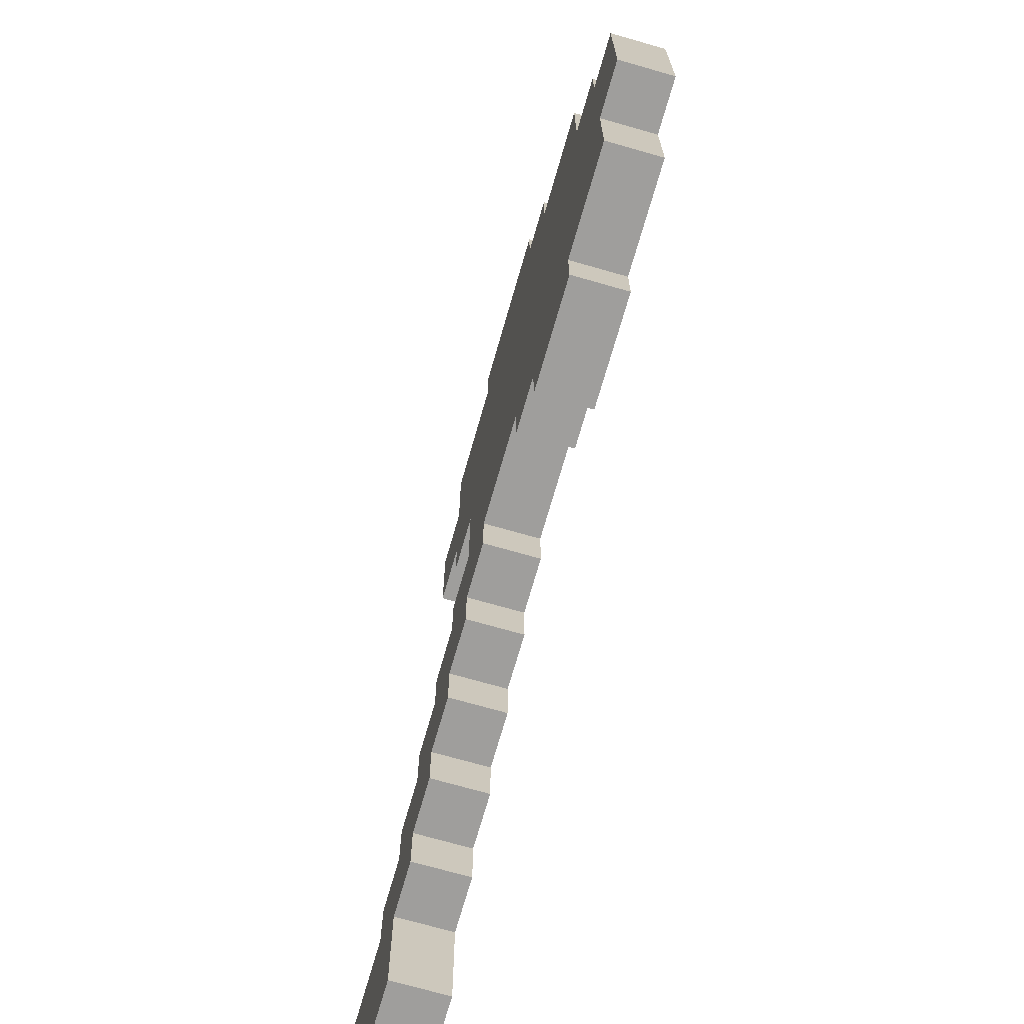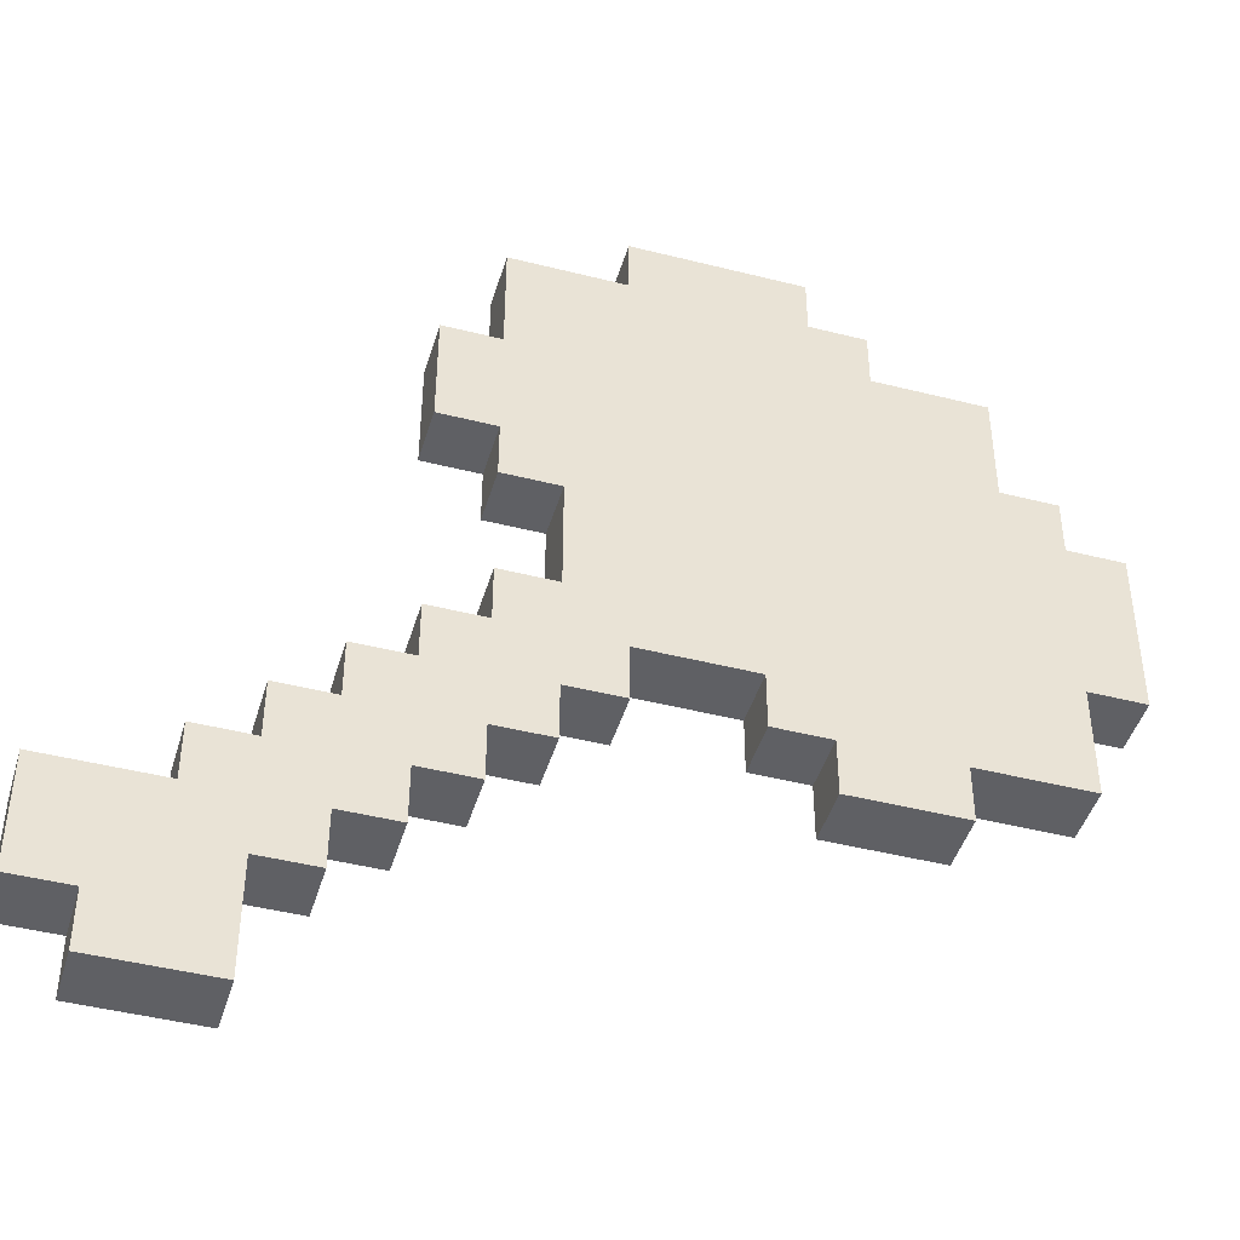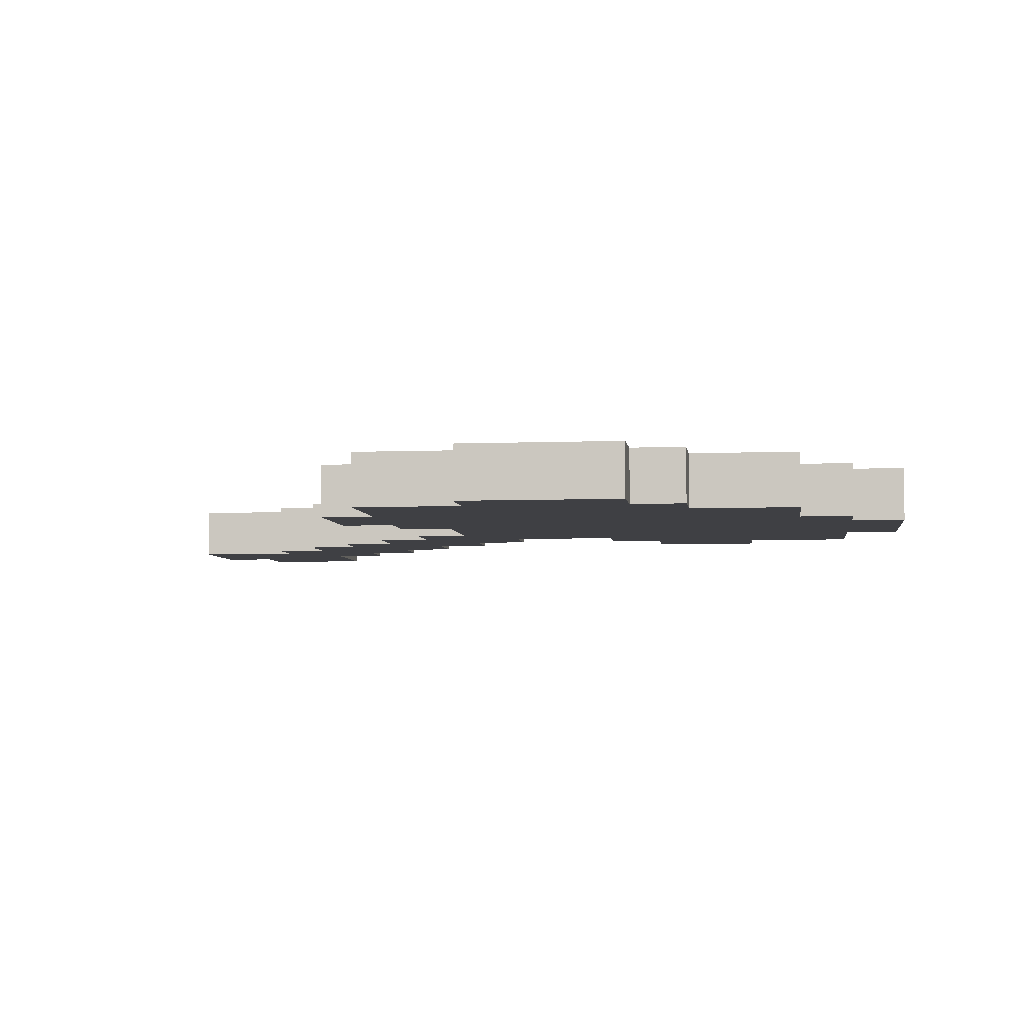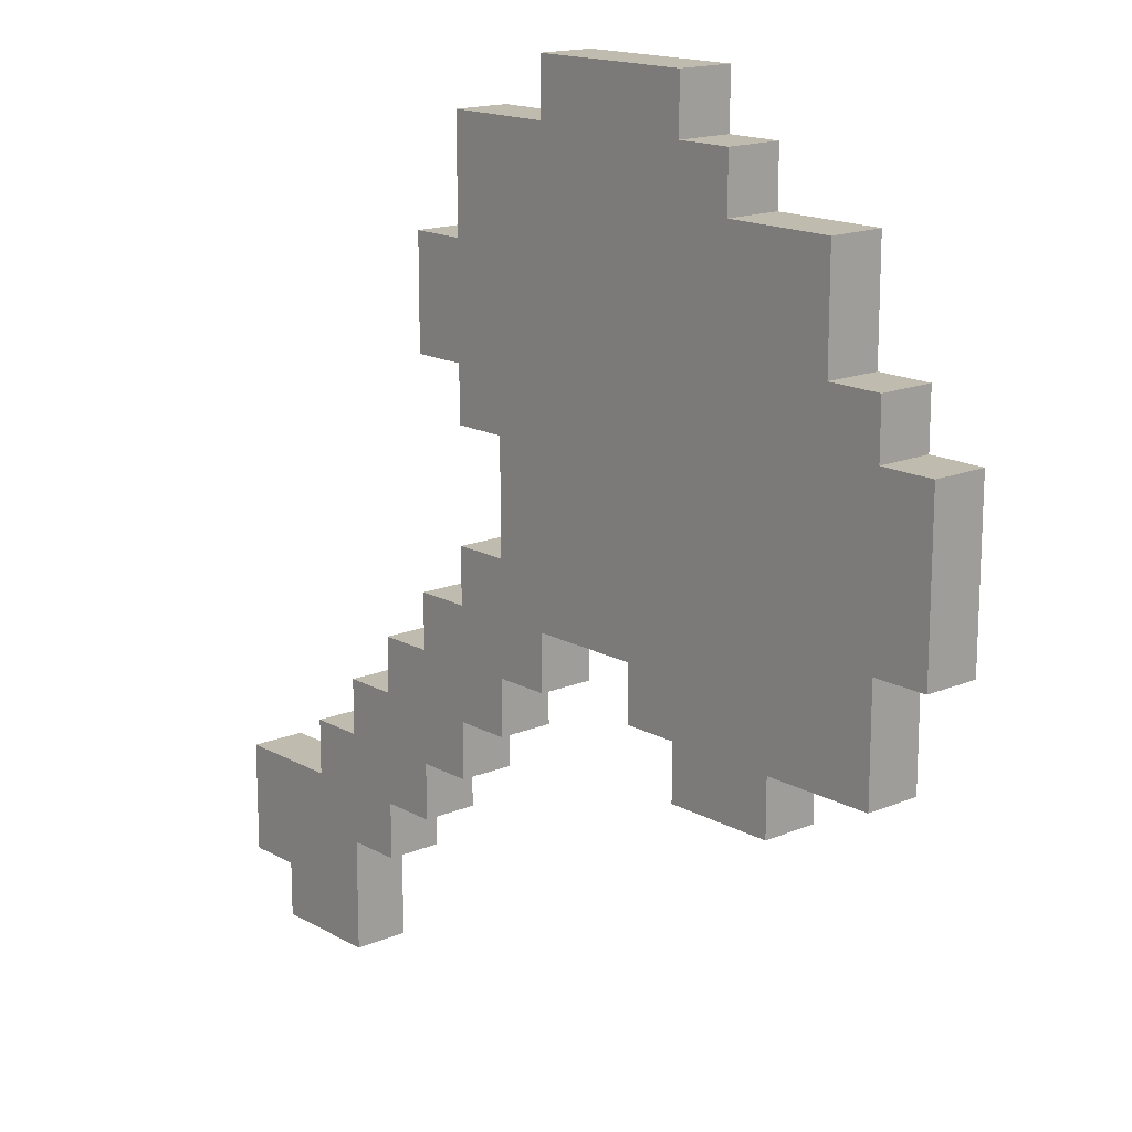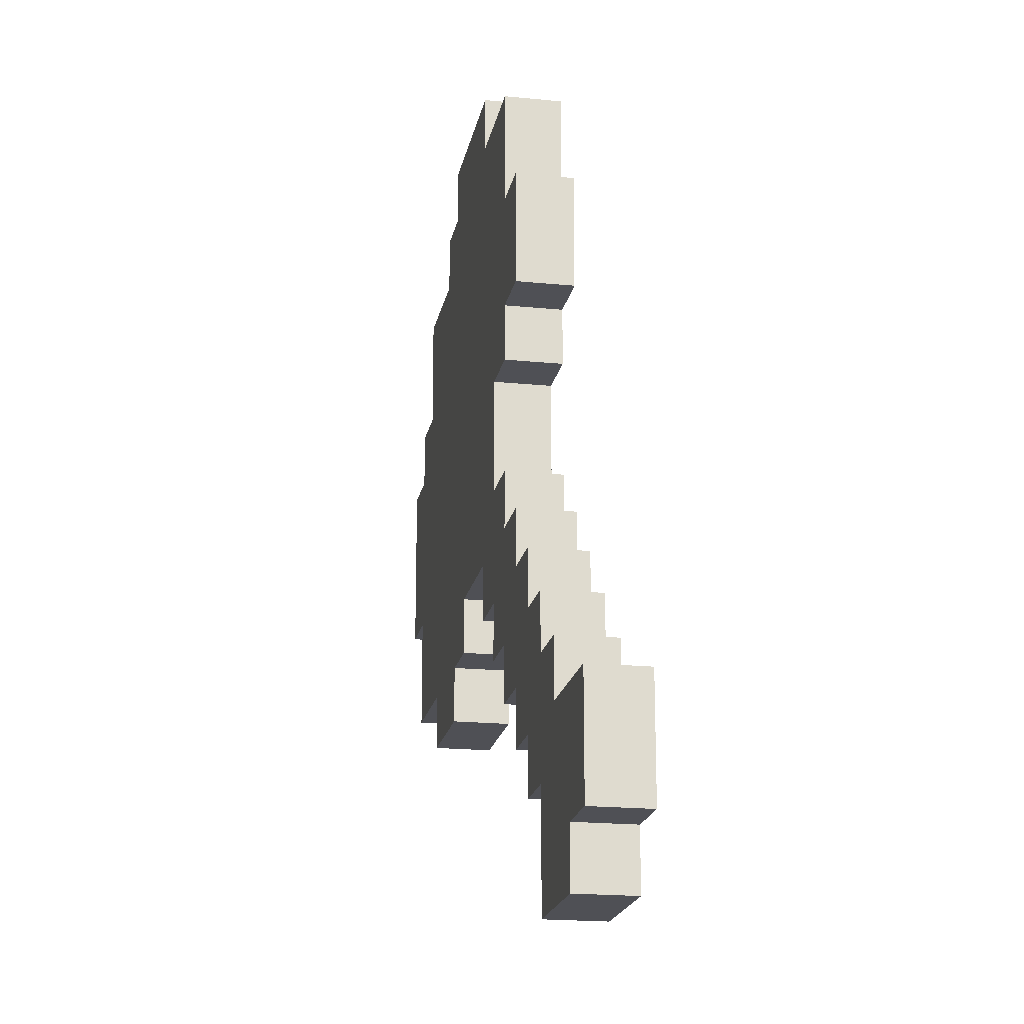
<metadata>
{"format":"obj","ext":"obj","renderer":"f3d","projection":"perspective","resolution":1024,"background":"white","views":[{"elev":-71.1,"azim":-106.0,"up":"+Y"},{"elev":-44.8,"azim":163.6,"up":"+Y"},{"elev":-5.0,"azim":-172.6,"up":"+Z"},{"elev":15.9,"azim":-131.1,"up":"+Y"},{"elev":-19.4,"azim":79.4,"up":"+Y"}]}
</metadata>
<code>
v -8 8 0.5
v -8 8 -0.5
v -8 11 0.5
v -8 11 -0.5
v -7 6 0.5
v -7 6 -0.5
v -7 8 0.5
v -7 8 -0.5
v -7 11 0.5
v -7 11 -0.5
v -7 12 0.5
v -7 12 -0.5
v -6 12 0.5
v -6 12 -0.5
v -6 14 0.5
v -6 14 -0.5
v -5 5 0.5
v -5 5 -0.5
v -5 6 0.5
v -5 6 -0.5
v -4 14 0.5
v -4 14 -0.5
v -4 15 0.5
v -4 15 -0.5
v -3 15 0.5
v -3 15 -0.5
v -3 16 0.5
v -3 16 -0.5
v 0 6 0.5
v 0 6 -0.5
v 0 7 0.5
v 0 7 -0.5
v 1 5 0.5
v 1 5 -0.5
v 1 6 0.5
v 1 6 -0.5
v 2 4 0.5
v 2 4 -0.5
v 2 5 0.5
v 2 5 -0.5
v 3 3 0.5
v 3 3 -0.5
v 3 4 0.5
v 3 4 -0.5
v 4 2 0.5
v 4 2 -0.5
v 4 3 0.5
v 4 3 -0.5
v 5 0 0.5
v 5 0 -0.5
v 5 2 0.5
v 5 2 -0.5
v -3 5 0.5
v -3 5 -0.5
v -3 6 0.5
v -3 6 -0.5
v -2 6 0.5
v -2 6 -0.5
v -2 7 0.5
v -2 7 -0.5
v 0 15 0.5
v 0 15 -0.5
v 0 16 0.5
v 0 16 -0.5
v 1 8 0.5
v 1 8 -0.5
v 1 10 0.5
v 1 10 -0.5
v 2 7 0.5
v 2 7 -0.5
v 2 8 0.5
v 2 8 -0.5
v 2 10 0.5
v 2 10 -0.5
v 2 11 0.5
v 2 11 -0.5
v 2 13 0.5
v 2 13 -0.5
v 2 15 0.5
v 2 15 -0.5
v 3 6 0.5
v 3 6 -0.5
v 3 7 0.5
v 3 7 -0.5
v 3 11 0.5
v 3 11 -0.5
v 3 13 0.5
v 3 13 -0.5
v 4 5 0.5
v 4 5 -0.5
v 4 6 0.5
v 4 6 -0.5
v 5 4 0.5
v 5 4 -0.5
v 5 5 0.5
v 5 5 -0.5
v 6 3 0.5
v 6 3 -0.5
v 6 4 0.5
v 6 4 -0.5
v 7 0 0.5
v 7 0 -0.5
v 7 1 0.5
v 7 1 -0.5
v 8 1 0.5
v 8 1 -0.5
v 8 3 0.5
v 8 3 -0.5
v -8 8 0.5
v -8 11 0.5
v -7 6 0.5
v -7 8 0.5
v -7 9 0.5
v -7 10 0.5
v -7 11 0.5
v -7 12 0.5
v -6 7 0.5
v -6 8 0.5
v -6 9 0.5
v -6 10 0.5
v -6 11 0.5
v -6 12 0.5
v -6 14 0.5
v -5 5 0.5
v -5 6 0.5
v -5 7 0.5
v -5 8 0.5
v -5 11 0.5
v -5 12 0.5
v -5 13 0.5
v -4 9 0.5
v -4 11 0.5
v -4 12 0.5
v -4 13 0.5
v -4 14 0.5
v -4 15 0.5
v -3 5 0.5
v -3 6 0.5
v -3 7 0.5
v -3 8 0.5
v -3 10 0.5
v -3 11 0.5
v -3 12 0.5
v -3 13 0.5
v -3 14 0.5
v -3 15 0.5
v -3 16 0.5
v -2 6 0.5
v -2 7 0.5
v -2 8 0.5
v -2 9 0.5
v -2 10 0.5
v -2 11 0.5
v -1 10 0.5
v -1 12 0.5
v 0 6 0.5
v 0 7 0.5
v 0 8 0.5
v 0 9 0.5
v 0 10 0.5
v 0 11 0.5
v 0 13 0.5
v 0 14 0.5
v 0 15 0.5
v 0 16 0.5
v 1 5 0.5
v 1 6 0.5
v 1 7 0.5
v 1 8 0.5
v 1 10 0.5
v 1 11 0.5
v 1 12 0.5
v 1 13 0.5
v 1 14 0.5
v 2 4 0.5
v 2 5 0.5
v 2 6 0.5
v 2 7 0.5
v 2 8 0.5
v 2 10 0.5
v 2 11 0.5
v 2 12 0.5
v 2 13 0.5
v 2 15 0.5
v 3 3 0.5
v 3 4 0.5
v 3 5 0.5
v 3 6 0.5
v 3 7 0.5
v 3 11 0.5
v 3 13 0.5
v 4 2 0.5
v 4 3 0.5
v 4 4 0.5
v 4 5 0.5
v 4 6 0.5
v 5 0 0.5
v 5 2 0.5
v 5 3 0.5
v 5 4 0.5
v 5 5 0.5
v 6 1 0.5
v 6 2 0.5
v 6 3 0.5
v 6 4 0.5
v 7 0 0.5
v 7 1 0.5
v 7 2 0.5
v 8 1 0.5
v 8 3 0.5
v -8 8 -0.5
v -8 11 -0.5
v -7 6 -0.5
v -7 8 -0.5
v -7 9 -0.5
v -7 10 -0.5
v -7 11 -0.5
v -7 12 -0.5
v -6 7 -0.5
v -6 8 -0.5
v -6 9 -0.5
v -6 10 -0.5
v -6 11 -0.5
v -6 12 -0.5
v -6 14 -0.5
v -5 5 -0.5
v -5 6 -0.5
v -5 7 -0.5
v -5 8 -0.5
v -5 11 -0.5
v -5 12 -0.5
v -5 13 -0.5
v -4 9 -0.5
v -4 11 -0.5
v -4 12 -0.5
v -4 13 -0.5
v -4 14 -0.5
v -4 15 -0.5
v -3 5 -0.5
v -3 6 -0.5
v -3 7 -0.5
v -3 8 -0.5
v -3 10 -0.5
v -3 11 -0.5
v -3 12 -0.5
v -3 13 -0.5
v -3 14 -0.5
v -3 15 -0.5
v -3 16 -0.5
v -2 6 -0.5
v -2 7 -0.5
v -2 8 -0.5
v -2 9 -0.5
v -2 10 -0.5
v -2 11 -0.5
v -1 10 -0.5
v -1 12 -0.5
v 0 6 -0.5
v 0 7 -0.5
v 0 8 -0.5
v 0 9 -0.5
v 0 10 -0.5
v 0 11 -0.5
v 0 13 -0.5
v 0 14 -0.5
v 0 15 -0.5
v 0 16 -0.5
v 1 5 -0.5
v 1 6 -0.5
v 1 7 -0.5
v 1 8 -0.5
v 1 10 -0.5
v 1 11 -0.5
v 1 12 -0.5
v 1 13 -0.5
v 1 14 -0.5
v 2 4 -0.5
v 2 5 -0.5
v 2 6 -0.5
v 2 7 -0.5
v 2 8 -0.5
v 2 10 -0.5
v 2 11 -0.5
v 2 12 -0.5
v 2 13 -0.5
v 2 15 -0.5
v 3 3 -0.5
v 3 4 -0.5
v 3 5 -0.5
v 3 6 -0.5
v 3 7 -0.5
v 3 11 -0.5
v 3 13 -0.5
v 4 2 -0.5
v 4 3 -0.5
v 4 4 -0.5
v 4 5 -0.5
v 4 6 -0.5
v 5 0 -0.5
v 5 2 -0.5
v 5 3 -0.5
v 5 4 -0.5
v 5 5 -0.5
v 6 1 -0.5
v 6 2 -0.5
v 6 3 -0.5
v 6 4 -0.5
v 7 0 -0.5
v 7 1 -0.5
v 7 2 -0.5
v 8 1 -0.5
v 8 3 -0.5
v 5 0 0.5
v 7 0 0.5
v 5 0 -0.5
v 7 0 -0.5
v 7 1 0.5
v 8 1 0.5
v 7 1 -0.5
v 8 1 -0.5
v 4 2 0.5
v 5 2 0.5
v 4 2 -0.5
v 5 2 -0.5
v 3 3 0.5
v 4 3 0.5
v 3 3 -0.5
v 4 3 -0.5
v 2 4 0.5
v 3 4 0.5
v 2 4 -0.5
v 3 4 -0.5
v -5 5 0.5
v -3 5 0.5
v 1 5 0.5
v 2 5 0.5
v -5 5 -0.5
v -3 5 -0.5
v 1 5 -0.5
v 2 5 -0.5
v -7 6 0.5
v -5 6 0.5
v -3 6 0.5
v -2 6 0.5
v 0 6 0.5
v 1 6 0.5
v -7 6 -0.5
v -5 6 -0.5
v -3 6 -0.5
v -2 6 -0.5
v 0 6 -0.5
v 1 6 -0.5
v -2 7 0.5
v 0 7 0.5
v -2 7 -0.5
v 0 7 -0.5
v -8 8 0.5
v -7 8 0.5
v -8 8 -0.5
v -7 8 -0.5
v 1 10 0.5
v 2 10 0.5
v 1 10 -0.5
v 2 10 -0.5
v 2 11 0.5
v 3 11 0.5
v 2 11 -0.5
v 3 11 -0.5
v 6 3 0.5
v 8 3 0.5
v 6 3 -0.5
v 8 3 -0.5
v 5 4 0.5
v 6 4 0.5
v 5 4 -0.5
v 6 4 -0.5
v 4 5 0.5
v 5 5 0.5
v 4 5 -0.5
v 5 5 -0.5
v 3 6 0.5
v 4 6 0.5
v 3 6 -0.5
v 4 6 -0.5
v 2 7 0.5
v 3 7 0.5
v 2 7 -0.5
v 3 7 -0.5
v 1 8 0.5
v 2 8 0.5
v 1 8 -0.5
v 2 8 -0.5
v -8 11 0.5
v -7 11 0.5
v -8 11 -0.5
v -7 11 -0.5
v -7 12 0.5
v -6 12 0.5
v -7 12 -0.5
v -6 12 -0.5
v 2 13 0.5
v 3 13 0.5
v 2 13 -0.5
v 3 13 -0.5
v -6 14 0.5
v -4 14 0.5
v -6 14 -0.5
v -4 14 -0.5
v -4 15 0.5
v -3 15 0.5
v 0 15 0.5
v 2 15 0.5
v -4 15 -0.5
v -3 15 -0.5
v 0 15 -0.5
v 2 15 -0.5
v -3 16 0.5
v 0 16 0.5
v -3 16 -0.5
v 0 16 -0.5
f 3 2 1
f 4 2 3
f 7 6 5
f 8 6 7
f 11 10 9
f 12 10 11
f 15 14 13
f 16 14 15
f 19 18 17
f 20 18 19
f 23 22 21
f 24 22 23
f 27 26 25
f 28 26 27
f 31 30 29
f 32 30 31
f 35 34 33
f 36 34 35
f 39 38 37
f 40 38 39
f 43 42 41
f 44 42 43
f 47 46 45
f 48 46 47
f 51 50 49
f 52 50 51
f 53 54 55
f 55 54 56
f 57 58 59
f 59 58 60
f 61 62 63
f 63 62 64
f 65 66 67
f 67 66 68
f 69 70 71
f 71 70 72
f 73 74 75
f 75 74 76
f 77 78 79
f 79 78 80
f 81 82 83
f 83 82 84
f 85 86 87
f 87 86 88
f 89 90 91
f 91 90 92
f 93 94 95
f 95 94 96
f 97 98 99
f 99 98 100
f 101 102 103
f 103 102 104
f 105 106 107
f 107 106 108
f 112 110 109
f 113 110 112
f 114 110 113
f 115 110 114
f 117 112 111
f 118 113 112
f 118 112 117
f 119 114 113
f 119 113 118
f 120 115 114
f 120 114 119
f 121 116 115
f 121 115 120
f 122 116 121
f 125 117 111
f 126 118 117
f 126 117 125
f 127 120 119
f 127 118 126
f 127 119 118
f 127 121 120
f 128 122 121
f 128 121 127
f 129 123 122
f 129 122 128
f 130 123 129
f 131 128 127
f 131 127 126
f 131 129 128
f 132 129 131
f 133 130 129
f 133 129 132
f 134 123 130
f 134 130 133
f 135 123 134
f 137 125 124
f 138 126 125
f 138 125 137
f 139 131 126
f 139 126 138
f 140 131 139
f 141 132 131
f 142 133 132
f 142 132 141
f 142 134 133
f 143 134 142
f 144 135 134
f 144 134 143
f 145 136 135
f 145 135 144
f 146 136 145
f 148 139 138
f 149 140 139
f 149 139 148
f 150 131 140
f 150 140 149
f 151 141 131
f 151 131 150
f 152 142 141
f 152 141 151
f 153 143 142
f 153 142 152
f 154 152 151
f 154 153 152
f 155 144 143
f 155 153 154
f 155 143 153
f 155 145 144
f 157 150 149
f 158 151 150
f 158 150 157
f 159 154 151
f 159 151 158
f 159 155 154
f 160 155 159
f 161 155 160
f 162 145 155
f 162 155 161
f 163 146 145
f 163 145 162
f 164 147 146
f 164 146 163
f 165 147 164
f 167 157 156
f 168 158 157
f 168 157 167
f 169 159 158
f 169 158 168
f 169 160 159
f 170 161 160
f 170 160 169
f 171 162 161
f 171 161 170
f 172 162 171
f 173 163 162
f 173 162 172
f 174 164 163
f 174 163 173
f 176 167 166
f 177 168 167
f 177 167 176
f 178 169 168
f 178 168 177
f 179 169 178
f 180 171 170
f 181 172 171
f 181 171 180
f 182 173 172
f 182 172 181
f 183 174 173
f 183 173 182
f 184 164 174
f 184 174 183
f 186 176 175
f 187 177 176
f 187 176 186
f 188 178 177
f 188 177 187
f 189 178 188
f 190 182 181
f 190 183 182
f 191 183 190
f 193 186 185
f 194 187 186
f 194 186 193
f 195 188 187
f 195 187 194
f 196 188 195
f 198 193 192
f 199 194 193
f 199 193 198
f 200 195 194
f 200 194 199
f 201 195 200
f 202 198 197
f 203 199 198
f 203 198 202
f 204 200 199
f 204 199 203
f 205 200 204
f 206 202 197
f 207 203 202
f 207 202 206
f 208 204 203
f 208 203 207
f 209 208 207
f 210 204 208
f 210 208 209
f 211 212 214
f 214 212 215
f 215 212 216
f 216 212 217
f 213 214 219
f 214 215 220
f 219 214 220
f 215 216 221
f 220 215 221
f 216 217 222
f 221 216 222
f 217 218 223
f 222 217 223
f 223 218 224
f 213 219 227
f 219 220 228
f 227 219 228
f 221 222 229
f 228 220 229
f 220 221 229
f 222 223 229
f 223 224 230
f 229 223 230
f 224 225 231
f 230 224 231
f 231 225 232
f 229 230 233
f 228 229 233
f 230 231 233
f 233 231 234
f 231 232 235
f 234 231 235
f 232 225 236
f 235 232 236
f 236 225 237
f 226 227 239
f 227 228 240
f 239 227 240
f 228 233 241
f 240 228 241
f 241 233 242
f 233 234 243
f 234 235 244
f 243 234 244
f 235 236 244
f 244 236 245
f 236 237 246
f 245 236 246
f 237 238 247
f 246 237 247
f 247 238 248
f 240 241 250
f 241 242 251
f 250 241 251
f 242 233 252
f 251 242 252
f 233 243 253
f 252 233 253
f 243 244 254
f 253 243 254
f 244 245 255
f 254 244 255
f 253 254 256
f 254 255 256
f 245 246 257
f 256 255 257
f 255 245 257
f 246 247 257
f 251 252 259
f 252 253 260
f 259 252 260
f 253 256 261
f 260 253 261
f 256 257 261
f 261 257 262
f 262 257 263
f 257 247 264
f 263 257 264
f 247 248 265
f 264 247 265
f 248 249 266
f 265 248 266
f 266 249 267
f 258 259 269
f 259 260 270
f 269 259 270
f 260 261 271
f 270 260 271
f 261 262 271
f 262 263 272
f 271 262 272
f 263 264 273
f 272 263 273
f 273 264 274
f 264 265 275
f 274 264 275
f 265 266 276
f 275 265 276
f 268 269 278
f 269 270 279
f 278 269 279
f 270 271 280
f 279 270 280
f 280 271 281
f 272 273 282
f 273 274 283
f 282 273 283
f 274 275 284
f 283 274 284
f 275 276 285
f 284 275 285
f 276 266 286
f 285 276 286
f 277 278 288
f 278 279 289
f 288 278 289
f 279 280 290
f 289 279 290
f 290 280 291
f 283 284 292
f 284 285 292
f 292 285 293
f 287 288 295
f 288 289 296
f 295 288 296
f 289 290 297
f 296 289 297
f 297 290 298
f 294 295 300
f 295 296 301
f 300 295 301
f 296 297 302
f 301 296 302
f 302 297 303
f 299 300 304
f 300 301 305
f 304 300 305
f 301 302 306
f 305 301 306
f 306 302 307
f 299 304 308
f 304 305 309
f 308 304 309
f 305 306 310
f 309 305 310
f 309 310 311
f 310 306 312
f 311 310 312
f 315 314 313
f 316 314 315
f 319 318 317
f 320 318 319
f 323 322 321
f 324 322 323
f 327 326 325
f 328 326 327
f 331 330 329
f 332 330 331
f 337 334 333
f 338 334 337
f 339 336 335
f 340 336 339
f 347 342 341
f 348 342 347
f 349 344 343
f 350 344 349
f 351 346 345
f 352 346 351
f 355 354 353
f 356 354 355
f 359 358 357
f 360 358 359
f 363 362 361
f 364 362 363
f 367 366 365
f 368 366 367
f 369 370 371
f 371 370 372
f 373 374 375
f 375 374 376
f 377 378 379
f 379 378 380
f 381 382 383
f 383 382 384
f 385 386 387
f 387 386 388
f 389 390 391
f 391 390 392
f 393 394 395
f 395 394 396
f 397 398 399
f 399 398 400
f 401 402 403
f 403 402 404
f 405 406 407
f 407 406 408
f 409 410 413
f 413 410 414
f 411 412 415
f 415 412 416
f 417 418 419
f 419 418 420

</code>
